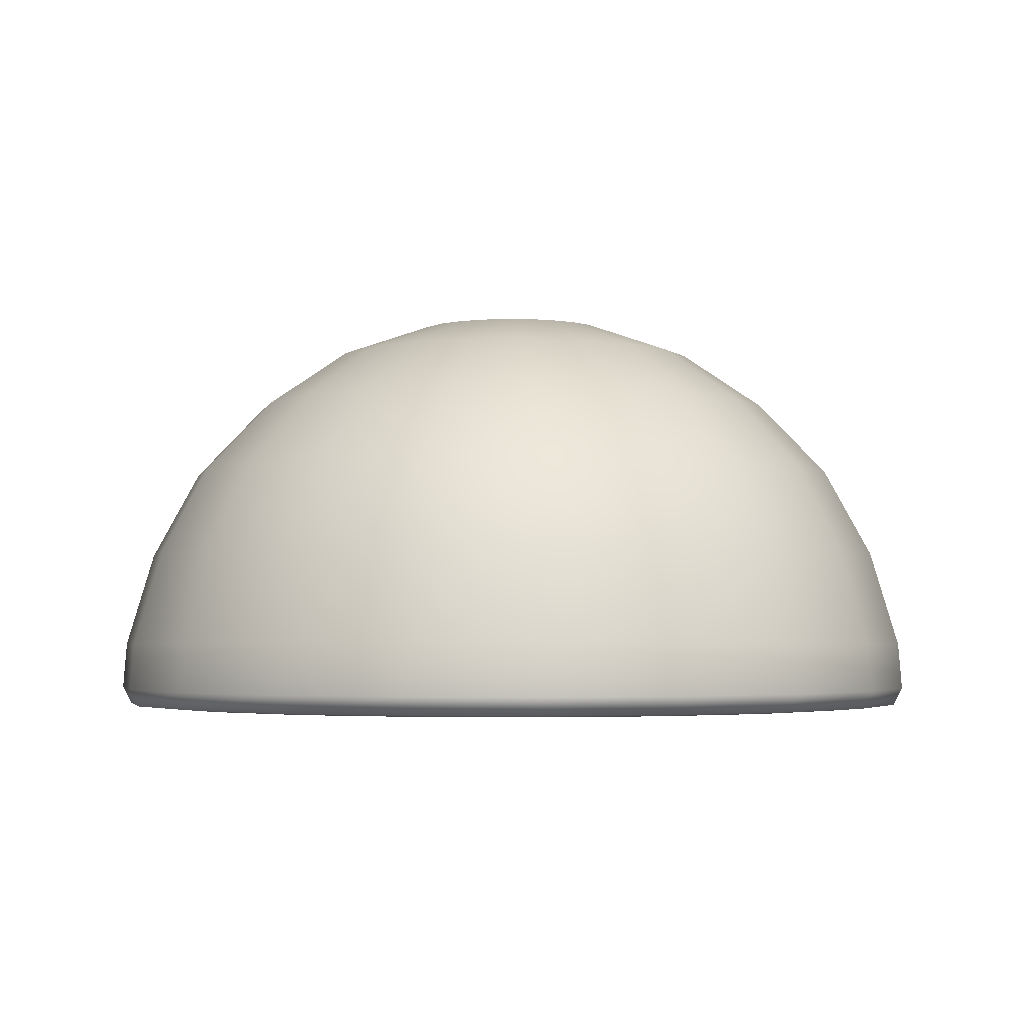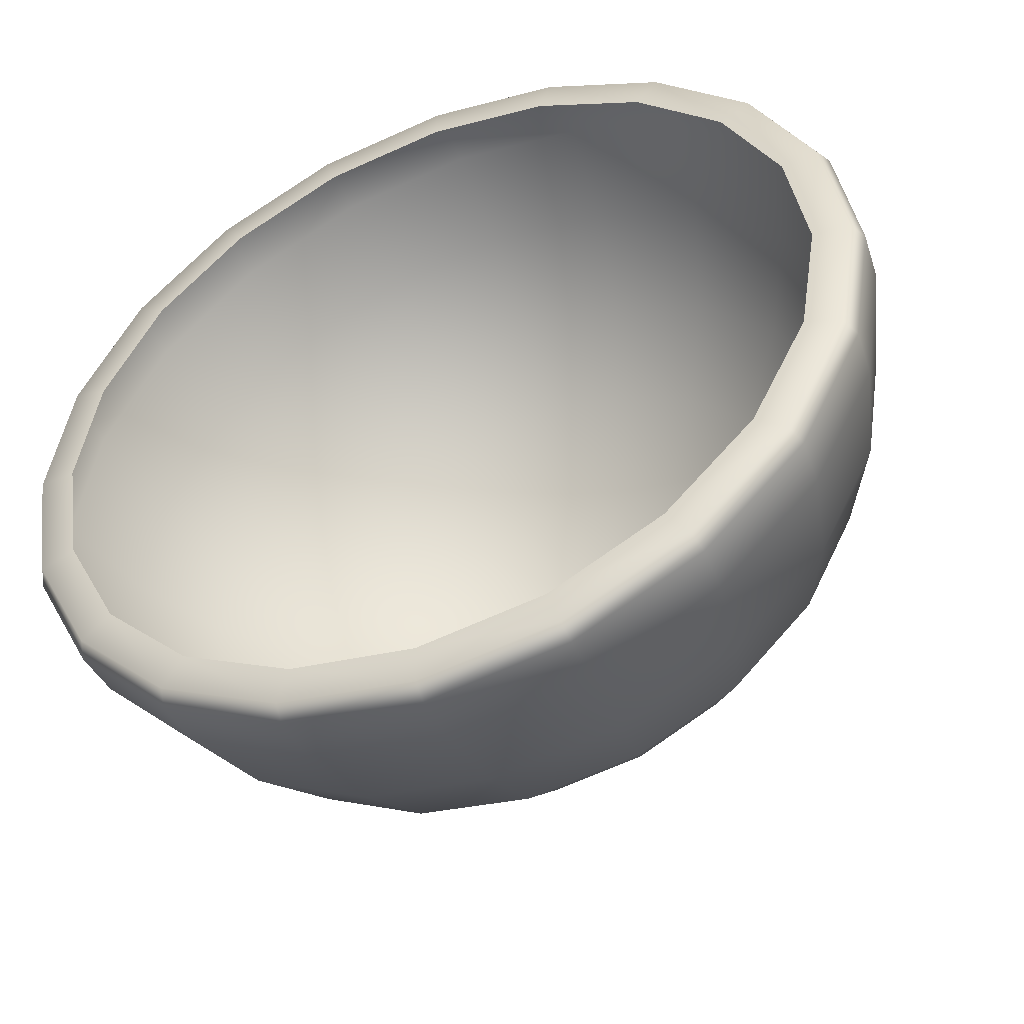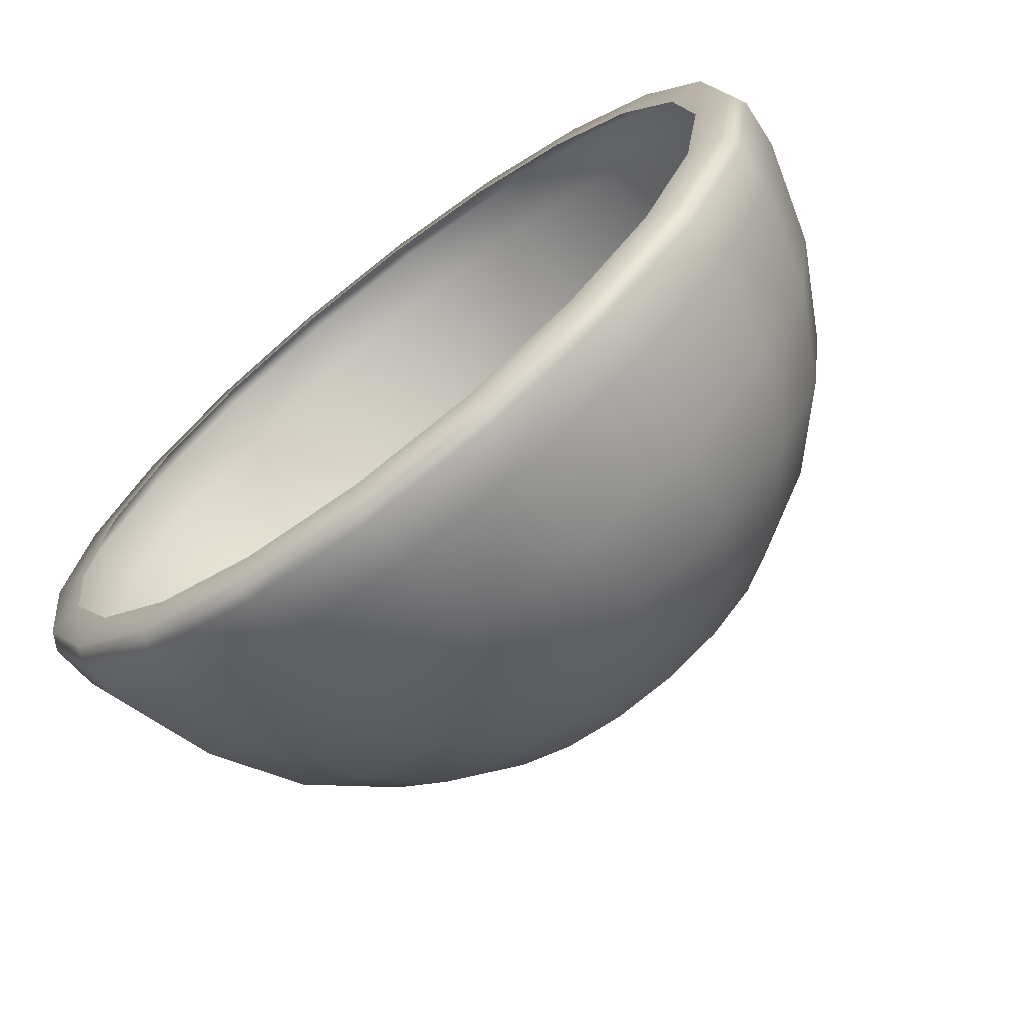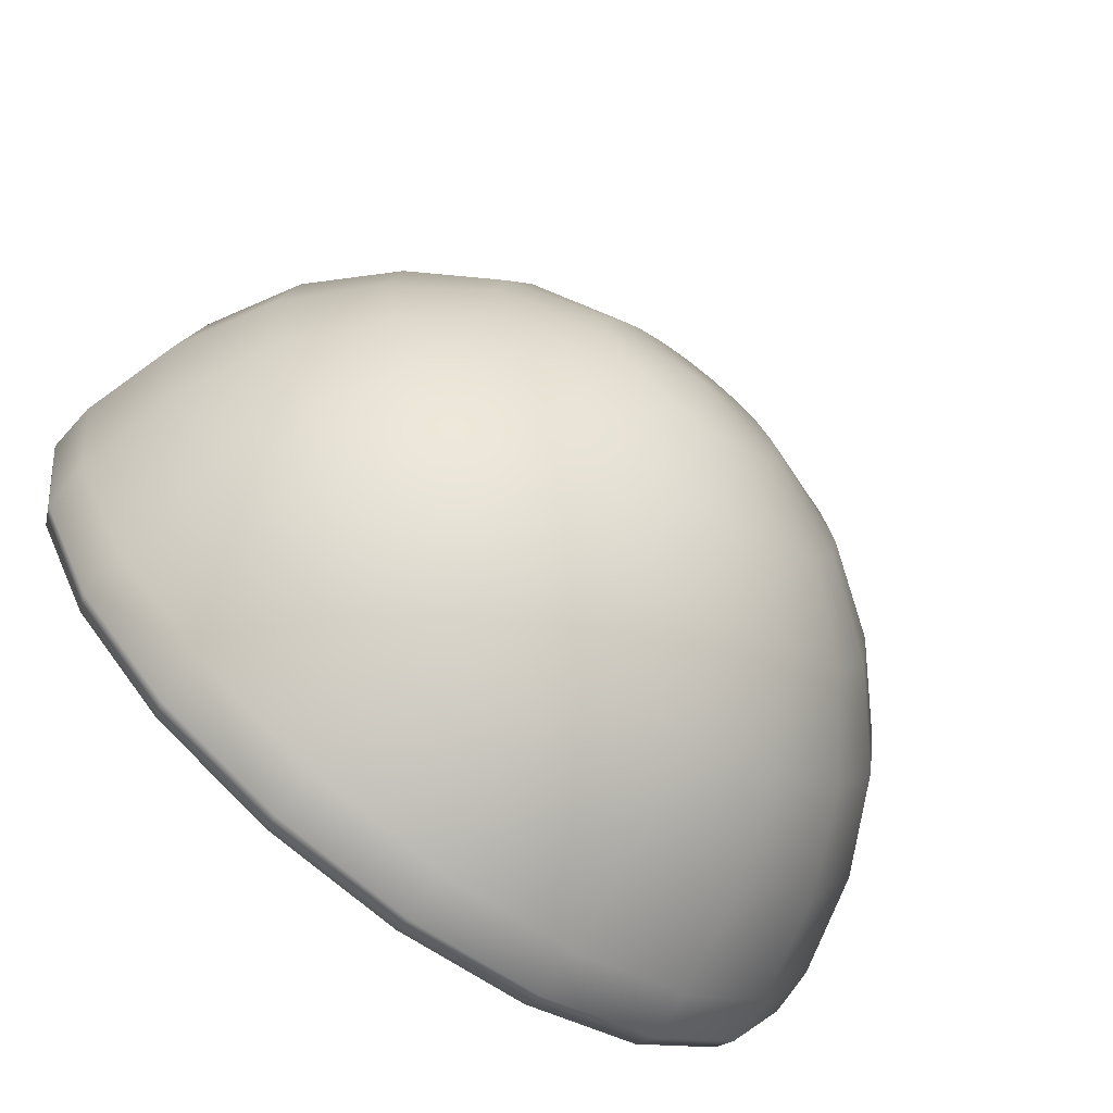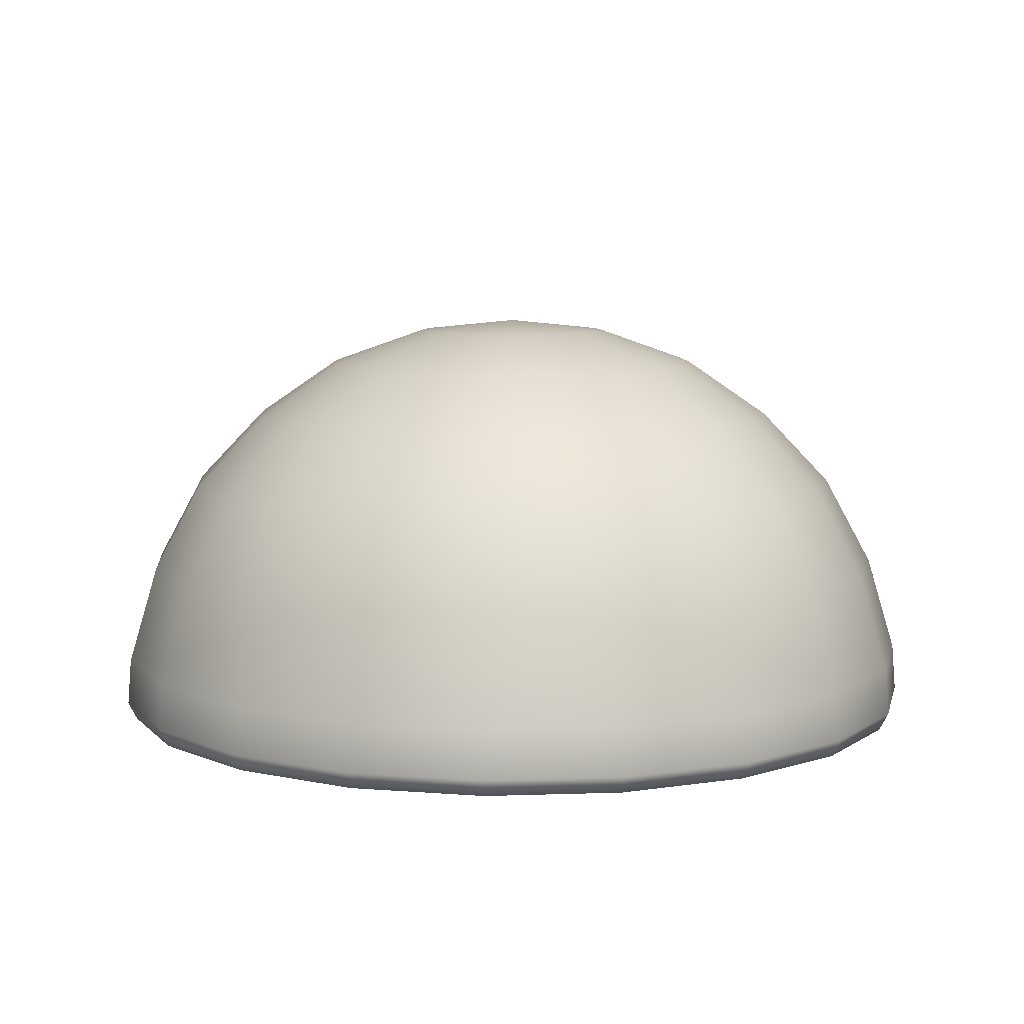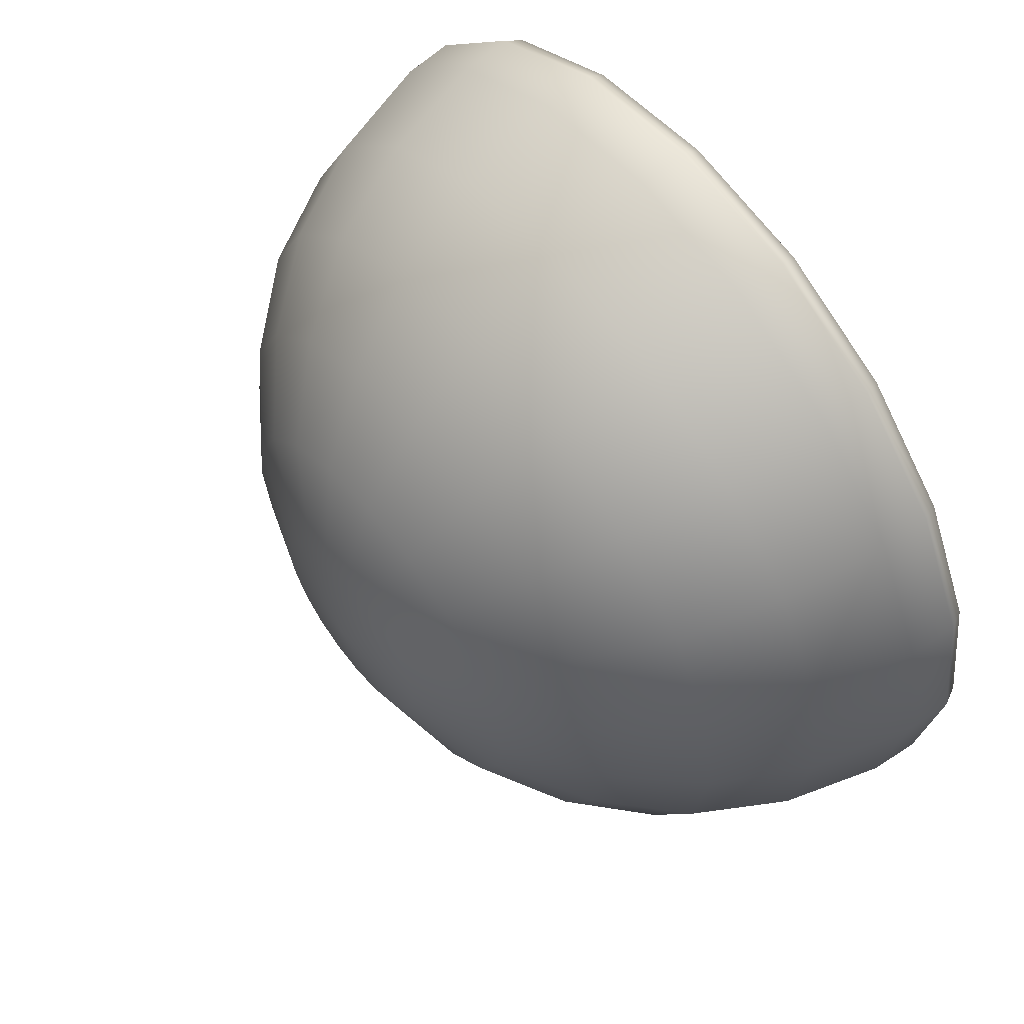
<metadata>
{"format":"obj","ext":"obj","renderer":"f3d","projection":"perspective","resolution":1024,"background":"white","views":[{"elev":-3.1,"azim":-147.9,"up":"+Y"},{"elev":-47.4,"azim":22.3,"up":"+Z"},{"elev":-69.3,"azim":37.5,"up":"+Z"},{"elev":-70.4,"azim":142.5,"up":"+Z"},{"elev":8.1,"azim":-14.4,"up":"+Y"},{"elev":60.8,"azim":-128.8,"up":"+Z"}]}
</metadata>
<code>
g FG_vic_scene:ENV_flagBase_MO_4
v 1.431 0.009393 -8.957e-05
v 1.246 -1.648e-05 -0.4049
v 1.31 -1.648e-05 -8.957e-05
v 1.361 0.009393 0.4422
v 1.246 -1.648e-05 0.4048
v 1.361 0.009393 -0.4423
v 1.06 -1.648e-05 -0.7701
v 1.158 0.009393 0.8412
v 1.06 -1.648e-05 0.7701
v 1.158 0.009393 -0.8414
v 0.7701 -1.648e-05 -1.06
v 0.8413 0.009393 1.158
v 0.7701 -1.648e-05 1.06
v 0.8413 0.009393 -1.158
v 0.4049 -1.648e-05 -1.246
v 0.4423 0.009393 1.361
v 0.4049 -1.648e-05 1.246
v 0.4423 0.009393 -1.361
v -1.769e-05 -1.648e-05 -1.31
v -1.769e-05 0.009388 1.431
v -1.769e-05 -1.648e-05 1.31
v -1.769e-05 0.009393 -1.431
v -0.4049 -1.648e-05 -1.246
v -0.4423 0.009393 1.361
v -0.4049 -1.648e-05 1.246
v -0.4423 0.009393 -1.361
v -0.7701 -1.648e-05 -1.06
v -0.8413 0.009393 1.158
v -0.7701 -1.648e-05 1.06
v -0.8413 0.009393 -1.158
v -1.06 -1.648e-05 -0.7701
v -1.158 0.009393 0.8412
v -1.06 -1.648e-05 0.7701
v -1.158 0.009393 -0.8414
v -1.246 -1.648e-05 -0.4049
v -1.361 0.009393 0.4422
v -1.246 -1.648e-05 0.4048
v -1.361 0.009393 -0.4423
v -1.31 -1.648e-05 -8.957e-05
v -1.431 0.009393 -8.957e-05
v -1.462 0.06884 -8.957e-05
v -1.39 0.06884 -0.4518
v -1.183 0.06884 -0.8594
v -0.8594 0.06884 -1.183
v -0.4518 0.06884 -1.391
v -1.769e-05 0.06884 -1.462
v 0.4518 0.06884 -1.391
v 0.8594 0.06884 -1.183
v 1.183 0.06884 -0.8594
v 1.39 0.06884 -0.4518
v 1.462 0.06884 -8.957e-05
v 1.39 0.06884 0.4517
v 1.183 0.06884 0.8593
v 0.8594 0.06884 1.183
v 0.4518 0.06884 1.39
v -1.769e-05 0.06884 1.462
v -0.4518 0.06884 1.39
v -0.8594 0.06884 1.183
v -1.183 0.06884 0.8593
v -1.39 0.06884 0.4517
v 1.173 0.2295 0.8519
v 0.8519 0.2295 1.173
v 0.4479 0.2295 1.378
v -1.769e-05 0.2295 1.449
v -0.4479 0.2295 1.378
v -0.8519 0.2295 1.173
v -1.173 0.2295 0.8519
v 1.378 0.2295 0.4479
v -1.378 0.2295 0.4479
v 1.449 0.2295 -8.957e-05
v -1.449 0.2295 -8.957e-05
v 1.378 0.2295 -0.4479
v -1.378 0.2295 -0.4479
v 1.173 0.2295 -0.852
v -1.173 0.2295 -0.852
v 0.8519 0.2295 -1.173
v -0.8519 0.2295 -1.173
v 0.4479 0.2295 -1.379
v -0.4479 0.2295 -1.379
v -1.769e-05 0.2295 -1.449
v -1.285 0.5598 -0.4177
v -1.093 0.5598 -0.7945
v -0.7944 0.5598 -1.094
v -0.4177 0.5598 -1.285
v -1.769e-05 0.5598 -1.352
v 0.4177 0.5598 -1.285
v -1.352 0.5598 -8.957e-05
v 0.7944 0.5598 -1.094
v -1.285 0.5598 0.4176
v 1.093 0.5598 -0.7945
v -1.093 0.5598 0.7944
v 1.285 0.5598 -0.4177
v -0.7944 0.5598 1.093
v 1.352 0.5598 -8.957e-05
v -0.4177 0.5598 1.285
v 1.285 0.5598 0.4176
v -1.769e-05 0.5598 1.352
v 1.093 0.5598 0.7944
v 0.4177 0.5598 1.285
v 0.7944 0.5598 1.093
v -0.3669 0.8625 1.129
v -1.769e-05 0.8625 1.187
v 0.3669 0.8625 1.129
v 0.6978 0.8625 0.9604
v 0.9605 0.8625 0.6978
v 1.129 0.8625 0.3668
v -0.6978 0.8625 0.9604
v 1.187 0.8625 -8.957e-05
v -0.9605 0.8625 0.6978
v 1.129 0.8625 -0.3669
v -1.129 0.8625 0.3668
v 0.9605 0.8625 -0.6979
v -1.187 0.8625 -8.957e-05
v 0.6978 0.8625 -0.9605
v -1.129 0.8625 -0.3669
v 0.3669 0.8625 -1.129
v -0.9605 0.8625 -0.6979
v -1.769e-05 0.8625 -1.187
v -0.6978 0.8625 -0.9605
v -0.3669 0.8625 -1.129
v -0.9501 1.112 -8.957e-05
v -0.9036 1.112 -0.2937
v -0.7686 1.112 -0.5585
v -0.5585 1.112 -0.7687
v -0.2936 1.112 -0.9036
v -1.769e-05 1.112 -0.9502
v -0.9036 1.112 0.2936
v 0.2936 1.112 -0.9036
v -0.7686 1.112 0.5584
v 0.5584 1.112 -0.7687
v -0.5585 1.112 0.7686
v 0.7686 1.112 -0.5585
v -0.2936 1.112 0.9036
v 0.9036 1.112 -0.2937
v -1.769e-05 1.112 0.95
v 0.9501 1.112 -8.957e-05
v 0.2936 1.112 0.9036
v 0.9036 1.112 0.2936
v 0.5584 1.112 0.7686
v 0.7686 1.112 0.5584
v -1.769e-05 1.308 0.6662
v 0.2059 1.308 0.6335
v 0.3916 1.308 0.5389
v 0.539 1.308 0.3915
v 0.6336 1.308 0.2058
v 0.6662 1.308 -8.957e-05
v -0.2059 1.308 0.6335
v 0.6336 1.308 -0.206
v -0.3916 1.308 0.5389
v 0.539 1.308 -0.3916
v -0.539 1.308 0.3915
v 0.3916 1.308 -0.5391
v -0.6336 1.308 0.2058
v 0.2059 1.308 -0.6337
v -0.6662 1.308 -8.957e-05
v -1.769e-05 1.308 -0.6662
v -0.6336 1.308 -0.206
v -0.2059 1.308 -0.6337
v -0.539 1.308 -0.3916
v -0.3916 1.308 -0.5391
v -0.3228 1.423 0.1032
v -0.3415 1.422 -8.957e-05
v -0.3232 1.423 -0.1032
v -0.2736 1.423 -0.1987
v 8.485e-05 1.461 -0.000169
v -0.2733 1.424 0.1986
v -0.1979 1.423 -0.2751
v -0.1055 1.422 -0.3249
v -0.1979 1.423 0.275
v -1.769e-05 1.422 -0.3416
v -0.1055 1.422 0.3247
v 0.1055 1.422 -0.3249
v -1.769e-05 1.422 0.3414
v 0.1979 1.423 -0.2751
v 0.1055 1.422 0.3247
v 0.2736 1.423 -0.1987
v 0.1979 1.423 0.275
v 0.3232 1.423 -0.1032
v 0.2733 1.424 0.1986
v 0.3415 1.422 -8.957e-05
v 0.3228 1.423 0.1032
g FG_vic_scene:ENV_flagBase_MO_4_0
f 3 2 1
f 3 1 4
f 5 3 4
f 2 6 1
f 2 7 6
f 5 4 8
f 9 5 8
f 7 10 6
f 7 11 10
f 9 8 12
f 13 9 12
f 11 14 10
f 11 15 14
f 13 12 16
f 17 13 16
f 15 18 14
f 15 19 18
f 17 16 20
f 21 17 20
f 19 22 18
f 19 23 22
f 21 20 24
f 25 21 24
f 23 26 22
f 23 27 26
f 25 24 28
f 29 25 28
f 27 30 26
f 27 31 30
f 29 28 32
f 33 29 32
f 31 34 30
f 31 35 34
f 33 32 36
f 37 33 36
f 35 38 34
f 35 39 38
f 40 39 37
f 36 40 37
f 39 40 38
f 38 40 41
f 40 36 41
f 34 38 42
f 42 38 41
f 30 34 43
f 43 34 42
f 44 30 43
f 26 30 44
f 45 26 44
f 22 26 45
f 46 22 45
f 18 22 46
f 47 18 46
f 14 18 47
f 48 14 47
f 10 14 48
f 49 10 48
f 6 10 49
f 50 6 49
f 1 6 50
f 51 1 50
f 4 1 51
f 52 4 51
f 8 4 52
f 53 8 52
f 12 8 53
f 54 12 53
f 16 12 54
f 55 16 54
f 20 16 55
f 56 20 55
f 24 20 56
f 57 24 56
f 28 24 57
f 58 28 57
f 32 28 58
f 59 32 58
f 36 32 59
f 60 36 59
f 36 60 41
f 53 61 54
f 54 62 55
f 61 62 54
f 55 63 56
f 62 63 55
f 56 64 57
f 63 64 56
f 57 65 58
f 64 65 57
f 58 66 59
f 65 66 58
f 59 67 60
f 66 67 59
f 68 61 53
f 52 68 53
f 67 69 60
f 60 69 41
f 70 68 52
f 51 70 52
f 69 71 41
f 41 71 42
f 72 70 51
f 50 72 51
f 71 73 42
f 42 73 43
f 74 72 50
f 49 74 50
f 73 75 43
f 43 75 44
f 76 74 49
f 48 76 49
f 75 77 44
f 44 77 45
f 78 76 48
f 47 78 48
f 77 79 45
f 45 79 46
f 46 80 47
f 80 78 47
f 79 80 46
f 73 81 75
f 75 82 77
f 81 82 75
f 77 83 79
f 82 83 77
f 79 84 80
f 83 84 79
f 80 85 78
f 84 85 80
f 78 86 76
f 85 86 78
f 87 81 73
f 71 87 73
f 86 88 76
f 76 88 74
f 89 87 71
f 69 89 71
f 88 90 74
f 74 90 72
f 91 89 69
f 67 91 69
f 90 92 72
f 72 92 70
f 93 91 67
f 66 93 67
f 92 94 70
f 70 94 68
f 95 93 66
f 65 95 66
f 94 96 68
f 68 96 61
f 97 95 65
f 64 97 65
f 96 98 61
f 61 98 62
f 99 97 64
f 63 99 64
f 62 100 63
f 98 100 62
f 100 99 63
f 95 101 93
f 97 102 95
f 102 101 95
f 99 103 97
f 103 102 97
f 100 104 99
f 104 103 99
f 98 105 100
f 105 104 100
f 96 106 98
f 106 105 98
f 101 107 93
f 93 107 91
f 108 106 96
f 94 108 96
f 107 109 91
f 91 109 89
f 110 108 94
f 92 110 94
f 109 111 89
f 89 111 87
f 112 110 92
f 90 112 92
f 111 113 87
f 87 113 81
f 114 112 90
f 88 114 90
f 113 115 81
f 81 115 82
f 116 114 88
f 86 116 88
f 115 117 82
f 82 117 83
f 118 116 86
f 85 118 86
f 117 119 83
f 83 119 84
f 84 120 85
f 120 118 85
f 119 120 84
f 113 121 115
f 115 122 117
f 121 122 115
f 117 123 119
f 122 123 117
f 119 124 120
f 123 124 119
f 120 125 118
f 124 125 120
f 118 126 116
f 125 126 118
f 127 121 113
f 111 127 113
f 126 128 116
f 116 128 114
f 129 127 111
f 109 129 111
f 128 130 114
f 114 130 112
f 131 129 109
f 107 131 109
f 130 132 112
f 112 132 110
f 133 131 107
f 101 133 107
f 132 134 110
f 110 134 108
f 135 133 101
f 102 135 101
f 134 136 108
f 108 136 106
f 137 135 102
f 103 137 102
f 136 138 106
f 106 138 105
f 139 137 103
f 104 139 103
f 105 140 104
f 138 140 105
f 140 139 104
f 135 141 133
f 137 142 135
f 142 141 135
f 139 143 137
f 143 142 137
f 140 144 139
f 144 143 139
f 138 145 140
f 145 144 140
f 136 146 138
f 146 145 138
f 141 147 133
f 133 147 131
f 148 146 136
f 134 148 136
f 147 149 131
f 131 149 129
f 150 148 134
f 132 150 134
f 149 151 129
f 129 151 127
f 152 150 132
f 130 152 132
f 151 153 127
f 127 153 121
f 154 152 130
f 128 154 130
f 153 155 121
f 121 155 122
f 156 154 128
f 126 156 128
f 155 157 122
f 122 157 123
f 158 156 126
f 125 158 126
f 157 159 123
f 123 159 124
f 124 160 125
f 160 158 125
f 159 160 124
f 153 161 155
f 155 162 157
f 161 162 155
f 157 163 159
f 162 163 157
f 159 164 160
f 163 164 159
f 163 162 165
f 165 162 161
f 165 164 163
f 165 161 166
f 166 161 153
f 165 167 164
f 164 167 160
f 160 167 158
f 151 166 153
f 167 168 158
f 168 167 165
f 158 168 156
f 169 166 151
f 165 166 169
f 149 169 151
f 168 170 156
f 170 168 165
f 156 170 154
f 171 169 149
f 165 169 171
f 147 171 149
f 170 172 154
f 172 170 165
f 154 172 152
f 173 171 147
f 171 173 165
f 165 174 172
f 172 174 152
f 173 175 165
f 141 173 147
f 175 173 141
f 152 174 150
f 142 175 141
f 174 176 150
f 165 176 174
f 150 176 148
f 177 175 142
f 175 177 165
f 143 177 142
f 176 178 148
f 165 178 176
f 148 178 146
f 179 177 143
f 165 177 179
f 144 179 143
f 178 180 146
f 165 180 178
f 146 180 145
f 181 179 144
f 165 179 181
f 145 181 144
f 180 181 145
f 181 180 165

</code>
